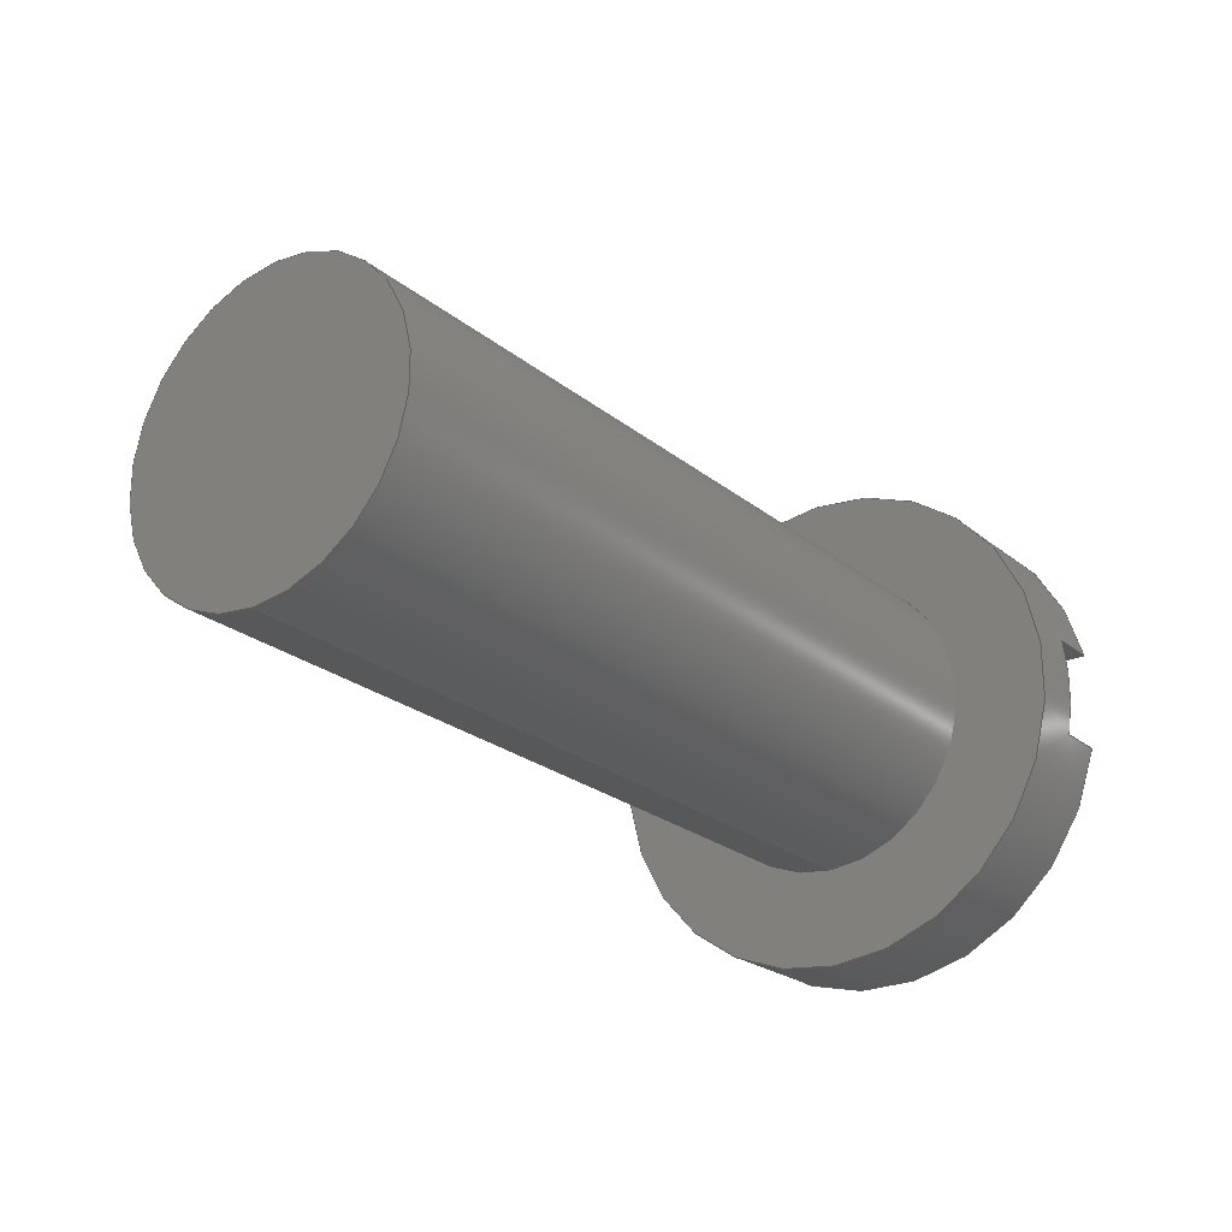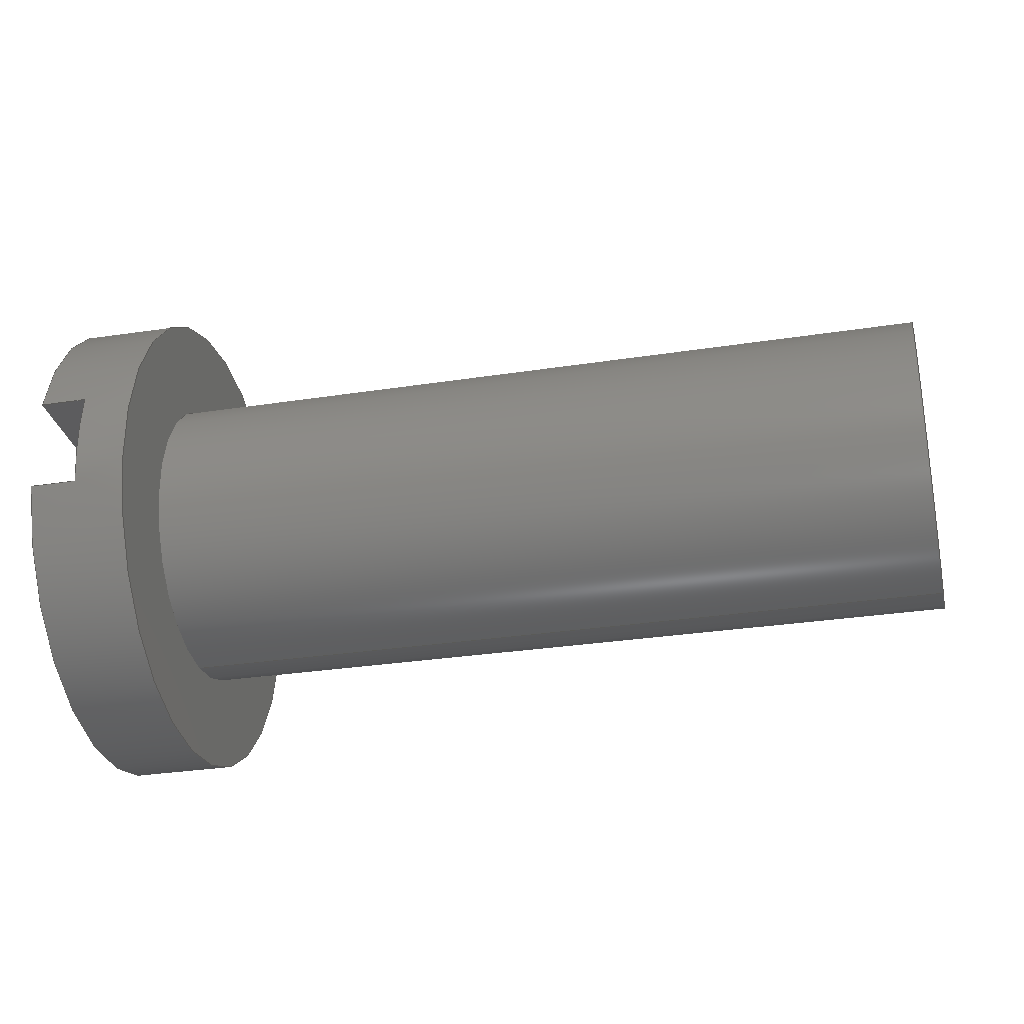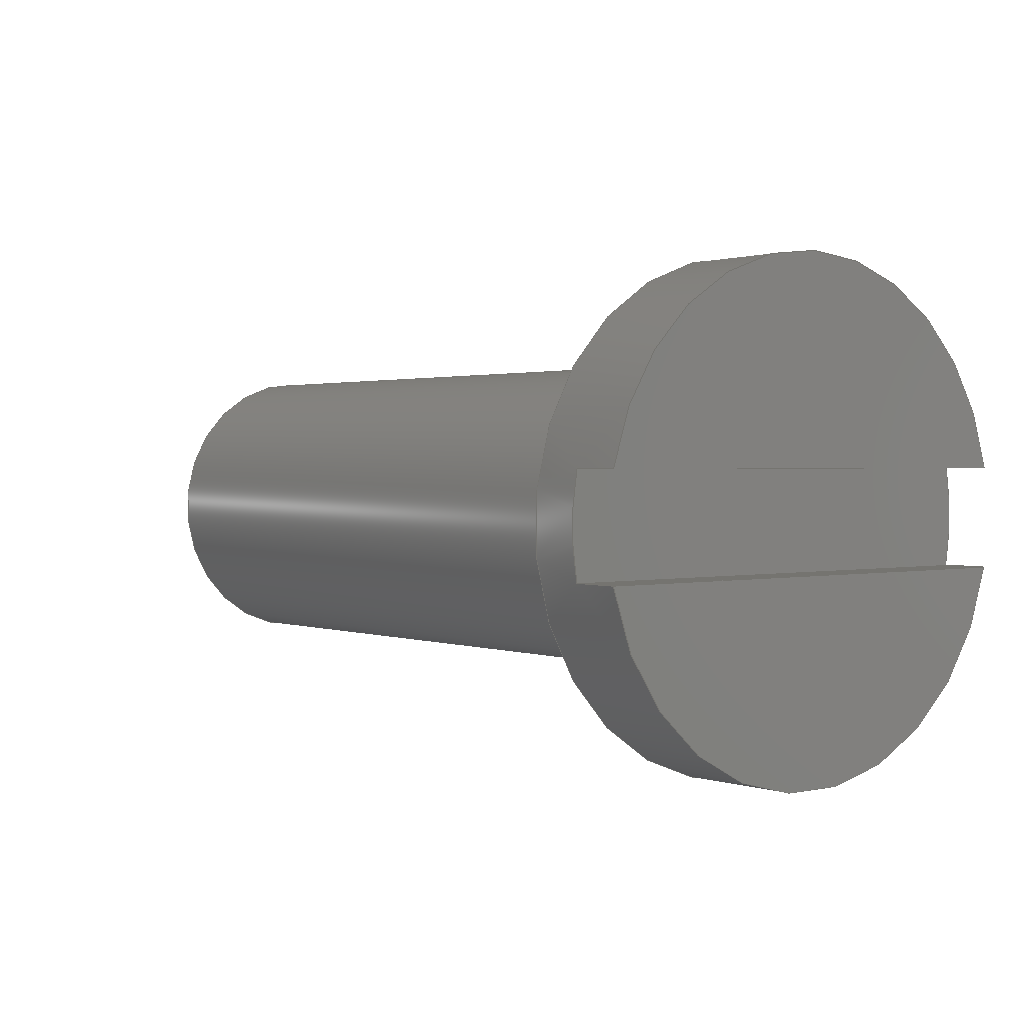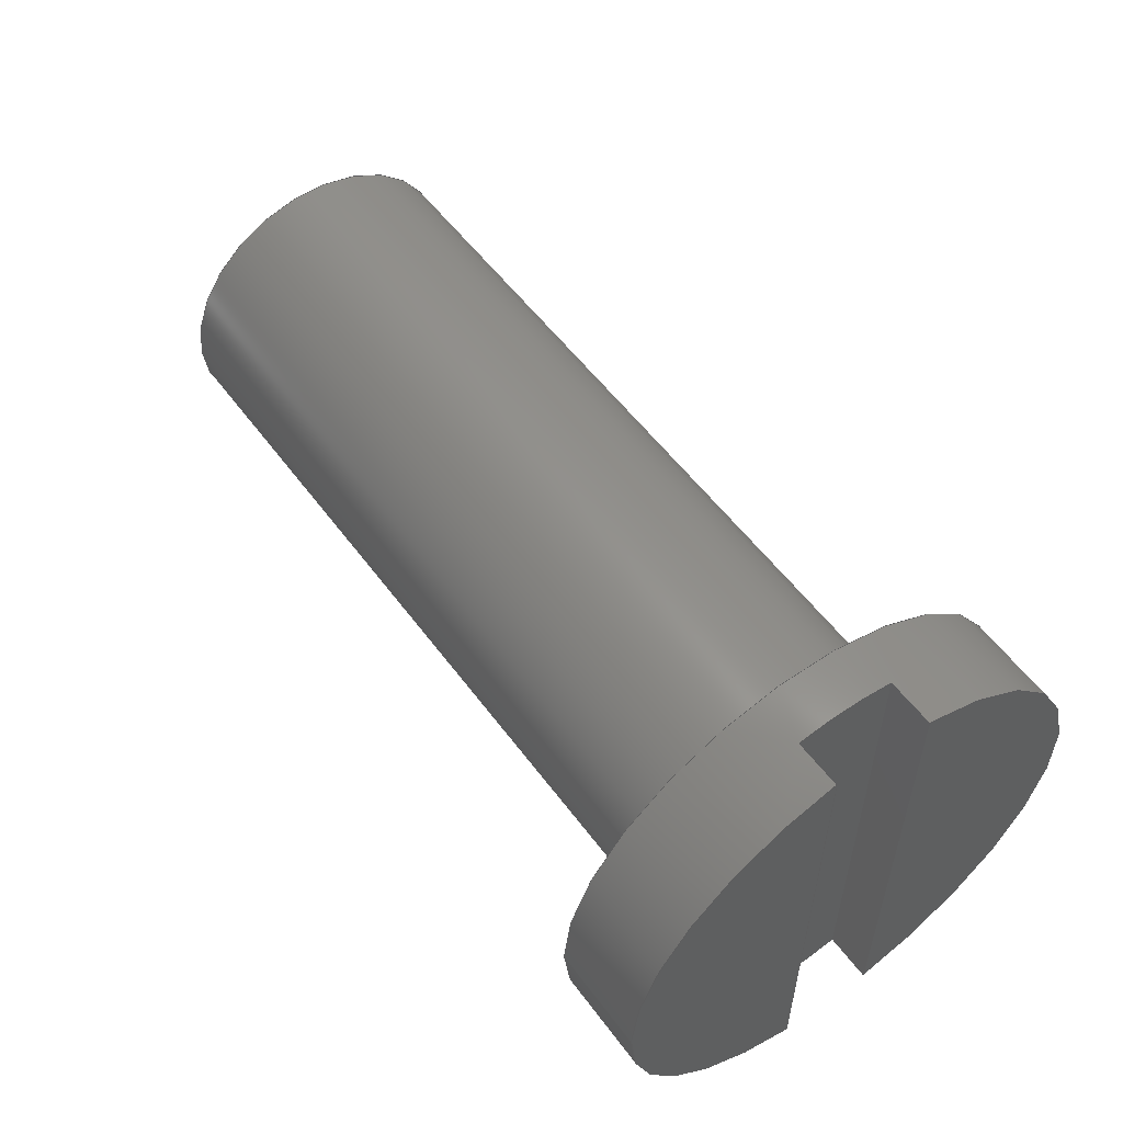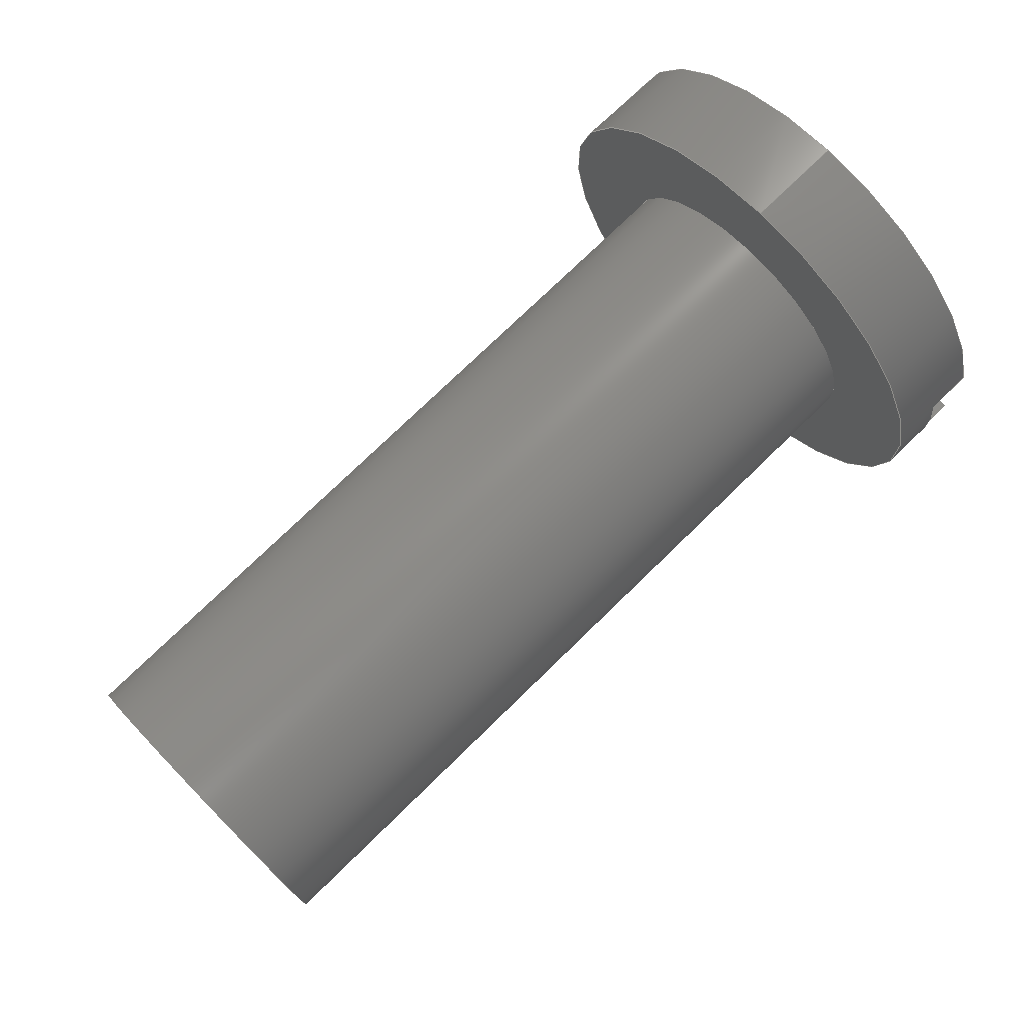
<metadata>
{"format":"step","ext":"step","renderer":"f3d","projection":"perspective","resolution":1024,"background":"white","views":[{"elev":-24.0,"azim":-52.6,"up":"+Z"},{"elev":-29.9,"azim":-167.2,"up":"+Z"},{"elev":1.5,"azim":51.8,"up":"+Z"},{"elev":54.8,"azim":54.2,"up":"+Y"},{"elev":75.0,"azim":-44.3,"up":"+Z"}]}
</metadata>
<code>
ISO-10303-21;
DATA;
#1=MECHANICAL_DESIGN_GEOMETRIC_PRESENTATION_REPRESENTATION('',(#4),#258);
#2=SHAPE_REPRESENTATION_RELATIONSHIP('SRR','None',#265,#3);
#3=ADVANCED_BREP_SHAPE_REPRESENTATION('',(#5),#257);
#4=STYLED_ITEM('',(#274),#5);
#5=MANIFOLD_SOLID_BREP('Body1',#138);
#6=FACE_BOUND('',#32,.T.);
#7=PLANE('',#155);
#8=PLANE('',#156);
#9=PLANE('',#157);
#10=PLANE('',#158);
#11=PLANE('',#161);
#12=PLANE('',#164);
#13=PLANE('',#168);
#14=FACE_OUTER_BOUND('',#23,.T.);
#15=FACE_OUTER_BOUND('',#24,.T.);
#16=FACE_OUTER_BOUND('',#25,.T.);
#17=FACE_OUTER_BOUND('',#26,.T.);
#18=FACE_OUTER_BOUND('',#27,.T.);
#19=FACE_OUTER_BOUND('',#28,.T.);
#20=FACE_OUTER_BOUND('',#29,.T.);
#21=FACE_OUTER_BOUND('',#30,.T.);
#22=FACE_OUTER_BOUND('',#31,.T.);
#23=EDGE_LOOP('',(#91,#92,#93,#94));
#24=EDGE_LOOP('',(#95));
#25=EDGE_LOOP('',(#96,#97,#98,#99));
#26=EDGE_LOOP('',(#100,#101,#102,#103));
#27=EDGE_LOOP('',(#104,#105,#106,#107));
#28=EDGE_LOOP('',(#108,#109,#110));
#29=EDGE_LOOP('',(#111,#112));
#30=EDGE_LOOP('',(#113,#114,#115,#116,#117,#118,#119,#120,#121,#122,#123,
#124));
#31=EDGE_LOOP('',(#125));
#32=EDGE_LOOP('',(#126));
#33=LINE('',#220,#43);
#34=LINE('',#226,#44);
#35=LINE('',#228,#45);
#36=LINE('',#230,#46);
#37=LINE('',#231,#47);
#38=LINE('',#235,#48);
#39=LINE('',#237,#49);
#40=LINE('',#239,#50);
#41=LINE('',#240,#51);
#42=LINE('',#252,#52);
#43=VECTOR('',#175,0.2413);
#44=VECTOR('',#182,1);
#45=VECTOR('',#183,1);
#46=VECTOR('',#184,1);
#47=VECTOR('',#185,1);
#48=VECTOR('',#188,1);
#49=VECTOR('',#189,1);
#50=VECTOR('',#190,1);
#51=VECTOR('',#191,1);
#52=VECTOR('',#210,0.3962);
#53=CIRCLE('',#153,0.2413);
#54=CIRCLE('',#154,0.2413);
#55=CIRCLE('',#159,0.3962);
#56=CIRCLE('',#160,0.3962);
#57=CIRCLE('',#162,0.3962);
#58=CIRCLE('',#163,0.3962);
#59=CIRCLE('',#165,0.3962);
#60=CIRCLE('',#167,0.3962);
#61=VERTEX_POINT('',#217);
#62=VERTEX_POINT('',#219);
#63=VERTEX_POINT('',#224);
#64=VERTEX_POINT('',#225);
#65=VERTEX_POINT('',#227);
#66=VERTEX_POINT('',#229);
#67=VERTEX_POINT('',#233);
#68=VERTEX_POINT('',#234);
#69=VERTEX_POINT('',#236);
#70=VERTEX_POINT('',#238);
#71=VERTEX_POINT('',#245);
#72=VERTEX_POINT('',#251);
#73=EDGE_CURVE('',#61,#61,#53,.T.);
#74=EDGE_CURVE('',#61,#62,#33,.T.);
#75=EDGE_CURVE('',#62,#62,#54,.T.);
#76=EDGE_CURVE('',#63,#64,#34,.T.);
#77=EDGE_CURVE('',#63,#65,#35,.T.);
#78=EDGE_CURVE('',#66,#65,#36,.T.);
#79=EDGE_CURVE('',#64,#66,#37,.T.);
#80=EDGE_CURVE('',#67,#68,#38,.T.);
#81=EDGE_CURVE('',#69,#67,#39,.T.);
#82=EDGE_CURVE('',#70,#69,#40,.T.);
#83=EDGE_CURVE('',#70,#68,#41,.T.);
#84=EDGE_CURVE('',#68,#63,#55,.T.);
#85=EDGE_CURVE('',#65,#70,#56,.T.);
#86=EDGE_CURVE('',#67,#71,#57,.T.);
#87=EDGE_CURVE('',#71,#69,#58,.T.);
#88=EDGE_CURVE('',#66,#64,#59,.T.);
#89=EDGE_CURVE('',#71,#72,#42,.T.);
#90=EDGE_CURVE('',#72,#72,#60,.T.);
#91=ORIENTED_EDGE('',*,*,#73,.F.);
#92=ORIENTED_EDGE('',*,*,#74,.T.);
#93=ORIENTED_EDGE('',*,*,#75,.F.);
#94=ORIENTED_EDGE('',*,*,#74,.F.);
#95=ORIENTED_EDGE('',*,*,#73,.T.);
#96=ORIENTED_EDGE('',*,*,#76,.F.);
#97=ORIENTED_EDGE('',*,*,#77,.T.);
#98=ORIENTED_EDGE('',*,*,#78,.F.);
#99=ORIENTED_EDGE('',*,*,#79,.F.);
#100=ORIENTED_EDGE('',*,*,#80,.F.);
#101=ORIENTED_EDGE('',*,*,#81,.F.);
#102=ORIENTED_EDGE('',*,*,#82,.F.);
#103=ORIENTED_EDGE('',*,*,#83,.T.);
#104=ORIENTED_EDGE('',*,*,#84,.F.);
#105=ORIENTED_EDGE('',*,*,#83,.F.);
#106=ORIENTED_EDGE('',*,*,#85,.F.);
#107=ORIENTED_EDGE('',*,*,#77,.F.);
#108=ORIENTED_EDGE('',*,*,#81,.T.);
#109=ORIENTED_EDGE('',*,*,#86,.T.);
#110=ORIENTED_EDGE('',*,*,#87,.T.);
#111=ORIENTED_EDGE('',*,*,#79,.T.);
#112=ORIENTED_EDGE('',*,*,#88,.T.);
#113=ORIENTED_EDGE('',*,*,#76,.T.);
#114=ORIENTED_EDGE('',*,*,#88,.F.);
#115=ORIENTED_EDGE('',*,*,#78,.T.);
#116=ORIENTED_EDGE('',*,*,#85,.T.);
#117=ORIENTED_EDGE('',*,*,#82,.T.);
#118=ORIENTED_EDGE('',*,*,#87,.F.);
#119=ORIENTED_EDGE('',*,*,#89,.T.);
#120=ORIENTED_EDGE('',*,*,#90,.T.);
#121=ORIENTED_EDGE('',*,*,#89,.F.);
#122=ORIENTED_EDGE('',*,*,#86,.F.);
#123=ORIENTED_EDGE('',*,*,#80,.T.);
#124=ORIENTED_EDGE('',*,*,#84,.T.);
#125=ORIENTED_EDGE('',*,*,#90,.F.);
#126=ORIENTED_EDGE('',*,*,#75,.T.);
#127=CYLINDRICAL_SURFACE('',#152,0.2413);
#128=CYLINDRICAL_SURFACE('',#166,0.3962);
#129=ADVANCED_FACE('',(#14),#127,.T.);
#130=ADVANCED_FACE('',(#15),#7,.T.);
#131=ADVANCED_FACE('',(#16),#8,.F.);
#132=ADVANCED_FACE('',(#17),#9,.F.);
#133=ADVANCED_FACE('',(#18),#10,.F.);
#134=ADVANCED_FACE('',(#19),#11,.T.);
#135=ADVANCED_FACE('',(#20),#12,.T.);
#136=ADVANCED_FACE('',(#21),#128,.T.);
#137=ADVANCED_FACE('',(#22,#6),#13,.F.);
#138=CLOSED_SHELL('',(#129,#130,#131,#132,#133,#134,#135,#136,#137));
#139=DERIVED_UNIT_ELEMENT(#141,1);
#140=DERIVED_UNIT_ELEMENT(#260,3);
#141=(
MASS_UNIT()
NAMED_UNIT(*)
SI_UNIT(.KILO.,.GRAM.)
);
#142=DERIVED_UNIT((#139,#140));
#143=MEASURE_REPRESENTATION_ITEM('density measure',
POSITIVE_RATIO_MEASURE(4510),#142);
#144=PROPERTY_DEFINITION_REPRESENTATION(#149,#146);
#145=PROPERTY_DEFINITION_REPRESENTATION(#150,#147);
#146=REPRESENTATION('material name',(#148),#257);
#147=REPRESENTATION('density',(#143),#257);
#148=DESCRIPTIVE_REPRESENTATION_ITEM('Titanium','Titanium');
#149=PROPERTY_DEFINITION('material property','material name',#267);
#150=PROPERTY_DEFINITION('material property','density of part',#267);
#151=AXIS2_PLACEMENT_3D('placement',#215,#169,#170);
#152=AXIS2_PLACEMENT_3D('',#216,#171,#172);
#153=AXIS2_PLACEMENT_3D('',#218,#173,#174);
#154=AXIS2_PLACEMENT_3D('',#221,#176,#177);
#155=AXIS2_PLACEMENT_3D('',#222,#178,#179);
#156=AXIS2_PLACEMENT_3D('',#223,#180,#181);
#157=AXIS2_PLACEMENT_3D('',#232,#186,#187);
#158=AXIS2_PLACEMENT_3D('',#241,#192,#193);
#159=AXIS2_PLACEMENT_3D('',#242,#194,#195);
#160=AXIS2_PLACEMENT_3D('',#243,#196,#197);
#161=AXIS2_PLACEMENT_3D('',#244,#198,#199);
#162=AXIS2_PLACEMENT_3D('',#246,#200,#201);
#163=AXIS2_PLACEMENT_3D('',#247,#202,#203);
#164=AXIS2_PLACEMENT_3D('',#248,#204,#205);
#165=AXIS2_PLACEMENT_3D('',#249,#206,#207);
#166=AXIS2_PLACEMENT_3D('',#250,#208,#209);
#167=AXIS2_PLACEMENT_3D('',#253,#211,#212);
#168=AXIS2_PLACEMENT_3D('',#254,#213,#214);
#169=DIRECTION('axis',(0,0,1));
#170=DIRECTION('refdir',(1,0,0));
#171=DIRECTION('center_axis',(-1,0,0));
#172=DIRECTION('ref_axis',(0,0,1));
#173=DIRECTION('center_axis',(-1,0,0));
#174=DIRECTION('ref_axis',(0,0,1));
#175=DIRECTION('',(1,0,0));
#176=DIRECTION('center_axis',(1,0,0));
#177=DIRECTION('ref_axis',(0,0,1));
#178=DIRECTION('center_axis',(-1,0,0));
#179=DIRECTION('ref_axis',(0,0,1));
#180=DIRECTION('center_axis',(0,0,-1));
#181=DIRECTION('ref_axis',(0,-1,0));
#182=DIRECTION('',(1,0,0));
#183=DIRECTION('',(0,-1,0));
#184=DIRECTION('',(-1,0,0));
#185=DIRECTION('',(0,-1,0));
#186=DIRECTION('center_axis',(0,0,1));
#187=DIRECTION('ref_axis',(0,1,0));
#188=DIRECTION('',(-1,0,0));
#189=DIRECTION('',(0,1,0));
#190=DIRECTION('',(1,0,0));
#191=DIRECTION('',(0,1,0));
#192=DIRECTION('center_axis',(-1,0,0));
#193=DIRECTION('ref_axis',(0,0,1));
#194=DIRECTION('center_axis',(-1,0,0));
#195=DIRECTION('ref_axis',(0,0,-1));
#196=DIRECTION('center_axis',(-1,0,0));
#197=DIRECTION('ref_axis',(0,0,-1));
#198=DIRECTION('center_axis',(1,0,0));
#199=DIRECTION('ref_axis',(0,0,-1));
#200=DIRECTION('center_axis',(1,0,0));
#201=DIRECTION('ref_axis',(0,0,-1));
#202=DIRECTION('center_axis',(1,0,0));
#203=DIRECTION('ref_axis',(0,0,-1));
#204=DIRECTION('center_axis',(1,0,0));
#205=DIRECTION('ref_axis',(0,0,-1));
#206=DIRECTION('center_axis',(1,0,0));
#207=DIRECTION('ref_axis',(0,0,-1));
#208=DIRECTION('center_axis',(1,0,0));
#209=DIRECTION('ref_axis',(0,0,-1));
#210=DIRECTION('',(-1,0,0));
#211=DIRECTION('center_axis',(1,0,0));
#212=DIRECTION('ref_axis',(0,0,-1));
#213=DIRECTION('center_axis',(1,0,0));
#214=DIRECTION('ref_axis',(0,0,-1));
#215=CARTESIAN_POINT('',(0,0,0));
#216=CARTESIAN_POINT('Origin',(0,0,0));
#217=CARTESIAN_POINT('',(-1.27,-2.955e-17,-0.2413));
#218=CARTESIAN_POINT('Origin',(-1.27,0,0));
#219=CARTESIAN_POINT('',(0,-2.955e-17,-0.2413));
#220=CARTESIAN_POINT('',(0,-2.955e-17,-0.2413));
#221=CARTESIAN_POINT('Origin',(0,0,0));
#222=CARTESIAN_POINT('Origin',(-1.27,0,0));
#223=CARTESIAN_POINT('Origin',(0.1575,0.6115,-0.07874));
#224=CARTESIAN_POINT('',(0.08128,0.3883,-0.07874));
#225=CARTESIAN_POINT('',(0.1575,0.3883,-0.07874));
#226=CARTESIAN_POINT('',(0,0.3883,-0.07874));
#227=CARTESIAN_POINT('',(0.08128,-0.3883,-0.07874));
#228=CARTESIAN_POINT('',(0.08128,0.6115,-0.07874));
#229=CARTESIAN_POINT('',(0.1575,-0.3883,-0.07874));
#230=CARTESIAN_POINT('',(0,-0.3883,-0.07874));
#231=CARTESIAN_POINT('',(0.1575,0.3058,-0.07874));
#232=CARTESIAN_POINT('Origin',(0.1575,-0.7117,0.07874));
#233=CARTESIAN_POINT('',(0.1575,0.3883,0.07874));
#234=CARTESIAN_POINT('',(0.08128,0.3883,0.07874));
#235=CARTESIAN_POINT('',(0,0.3883,0.07874));
#236=CARTESIAN_POINT('',(0.1575,-0.3883,0.07874));
#237=CARTESIAN_POINT('',(0.1575,-0.3559,0.07874));
#238=CARTESIAN_POINT('',(0.08128,-0.3883,0.07874));
#239=CARTESIAN_POINT('',(0,-0.3883,0.07874));
#240=CARTESIAN_POINT('',(0.08128,-0.7117,0.07874));
#241=CARTESIAN_POINT('Origin',(0.08128,-0.05011,0));
#242=CARTESIAN_POINT('Origin',(0.08128,0,0));
#243=CARTESIAN_POINT('Origin',(0.08128,0,0));
#244=CARTESIAN_POINT('Origin',(0.1575,0,0));
#245=CARTESIAN_POINT('',(0.1575,-4.853e-17,0.3962));
#246=CARTESIAN_POINT('Origin',(0.1575,0,0));
#247=CARTESIAN_POINT('Origin',(0.1575,0,0));
#248=CARTESIAN_POINT('Origin',(0.1575,0,0));
#249=CARTESIAN_POINT('Origin',(0.1575,0,0));
#250=CARTESIAN_POINT('Origin',(0,0,0));
#251=CARTESIAN_POINT('',(0,-4.853e-17,0.3962));
#252=CARTESIAN_POINT('',(0,-4.853e-17,0.3962));
#253=CARTESIAN_POINT('Origin',(0,0,0));
#254=CARTESIAN_POINT('Origin',(0,0,0));
#255=UNCERTAINTY_MEASURE_WITH_UNIT(LENGTH_MEASURE(0.001),#259,
'DISTANCE_ACCURACY_VALUE',
'Maximum model space distance between geometric entities at asserted c
onnectivities');
#256=UNCERTAINTY_MEASURE_WITH_UNIT(LENGTH_MEASURE(0.001),#259,
'DISTANCE_ACCURACY_VALUE',
'Maximum model space distance between geometric entities at asserted c
onnectivities');
#257=(
GEOMETRIC_REPRESENTATION_CONTEXT(3)
GLOBAL_UNCERTAINTY_ASSIGNED_CONTEXT((#255))
GLOBAL_UNIT_ASSIGNED_CONTEXT((#259,#261,#262))
REPRESENTATION_CONTEXT('','3D')
);
#258=(
GEOMETRIC_REPRESENTATION_CONTEXT(3)
GLOBAL_UNCERTAINTY_ASSIGNED_CONTEXT((#256))
GLOBAL_UNIT_ASSIGNED_CONTEXT((#259,#261,#262))
REPRESENTATION_CONTEXT('','3D')
);
#259=(
LENGTH_UNIT()
NAMED_UNIT(*)
SI_UNIT(.CENTI.,.METRE.)
);
#260=(
LENGTH_UNIT()
NAMED_UNIT(*)
SI_UNIT($,.METRE.)
);
#261=(
NAMED_UNIT(*)
PLANE_ANGLE_UNIT()
SI_UNIT($,.RADIAN.)
);
#262=(
NAMED_UNIT(*)
SI_UNIT($,.STERADIAN.)
SOLID_ANGLE_UNIT()
);
#263=SHAPE_DEFINITION_REPRESENTATION(#264,#265);
#264=PRODUCT_DEFINITION_SHAPE('',$,#267);
#265=SHAPE_REPRESENTATION('',(#151),#257);
#266=PRODUCT_DEFINITION_CONTEXT('part definition',#271,'design');
#267=PRODUCT_DEFINITION('18-Jaw Plate Screw (1)',
'18-Jaw Plate Screw (1)',#268,#266);
#268=PRODUCT_DEFINITION_FORMATION('',$,#273);
#269=PRODUCT_RELATED_PRODUCT_CATEGORY('18-Jaw Plate Screw (1)',
'18-Jaw Plate Screw (1)',(#273));
#270=APPLICATION_PROTOCOL_DEFINITION('international standard',
'automotive_design',2009,#271);
#271=APPLICATION_CONTEXT(
'Core Data for Automotive Mechanical Design Process');
#272=PRODUCT_CONTEXT('part definition',#271,'mechanical');
#273=PRODUCT('18-Jaw Plate Screw (1)','18-Jaw Plate Screw (1)',$,(#272));
#274=PRESENTATION_STYLE_ASSIGNMENT((#275));
#275=SURFACE_STYLE_USAGE(.BOTH.,#276);
#276=SURFACE_SIDE_STYLE('',(#277));
#277=SURFACE_STYLE_FILL_AREA(#278);
#278=FILL_AREA_STYLE('Titanium - Polished',(#279));
#279=FILL_AREA_STYLE_COLOUR('Titanium - Polished',#280);
#280=COLOUR_RGB('Titanium - Polished',0.749,0.7294,
0.702);
ENDSEC;
END-ISO-10303-21;

</code>
